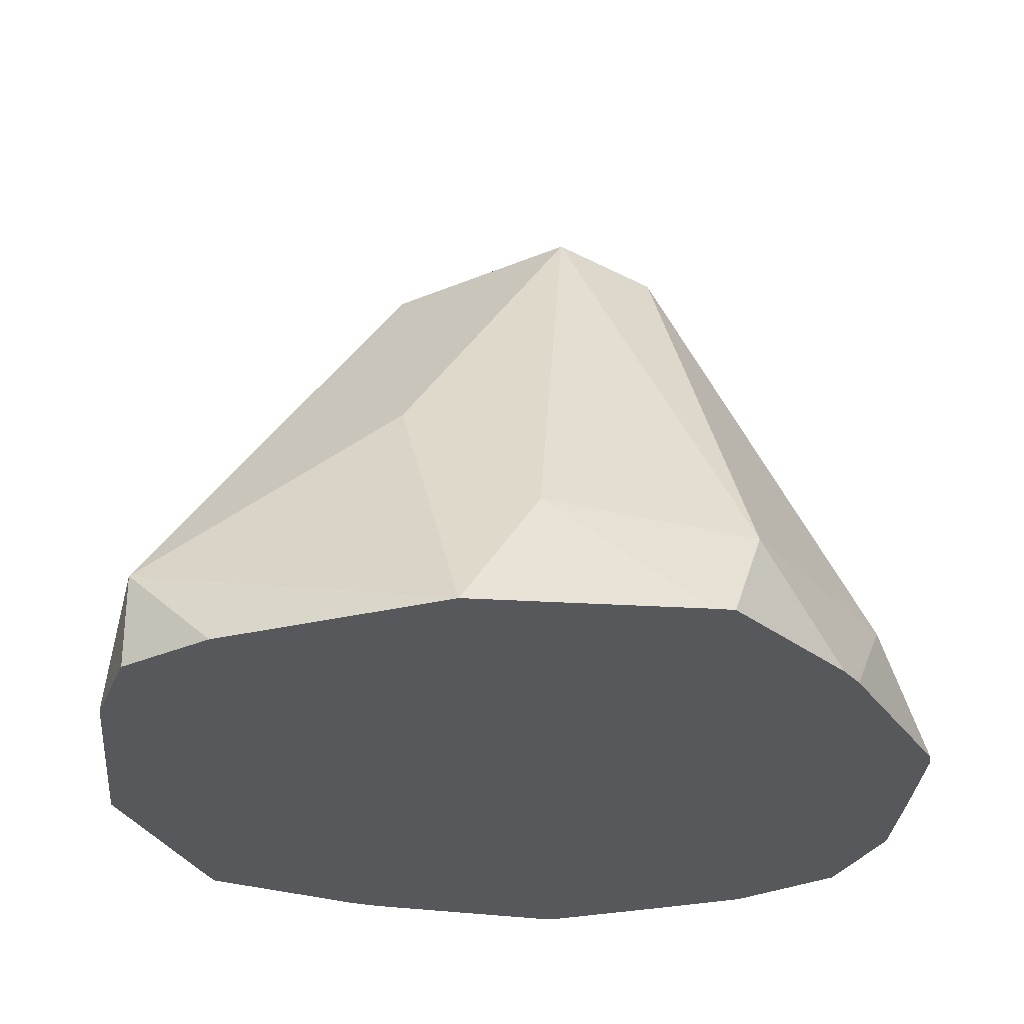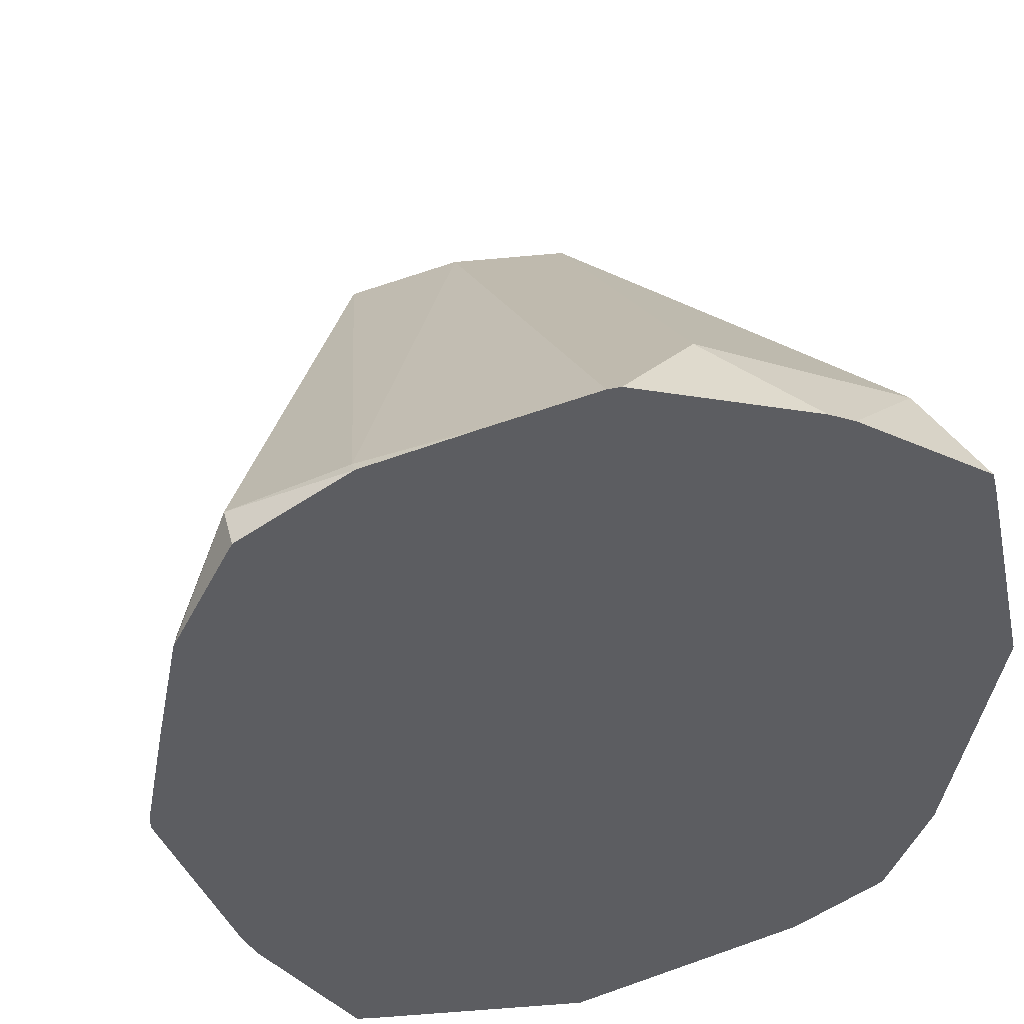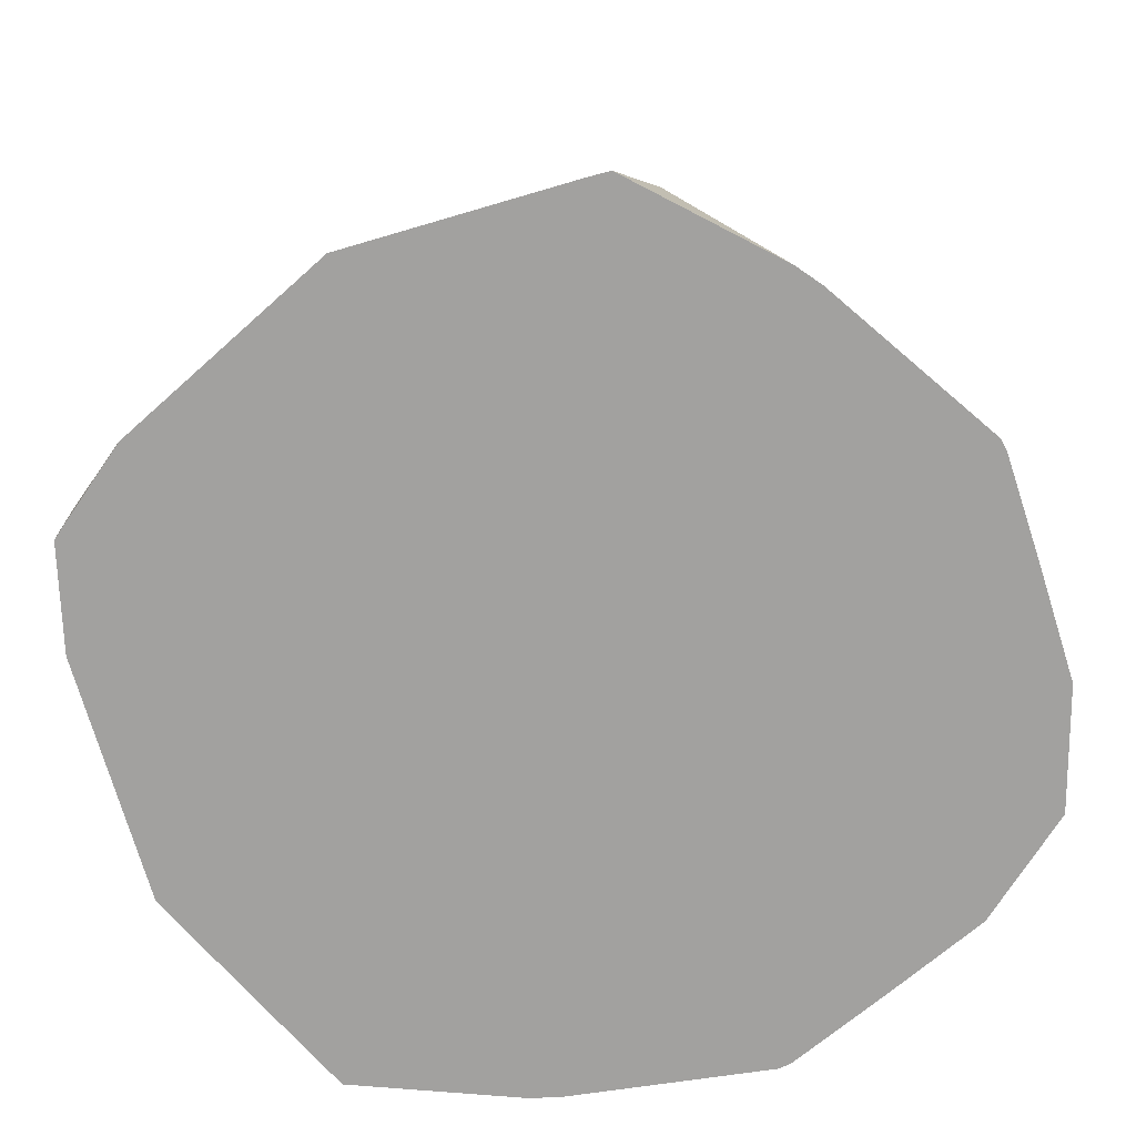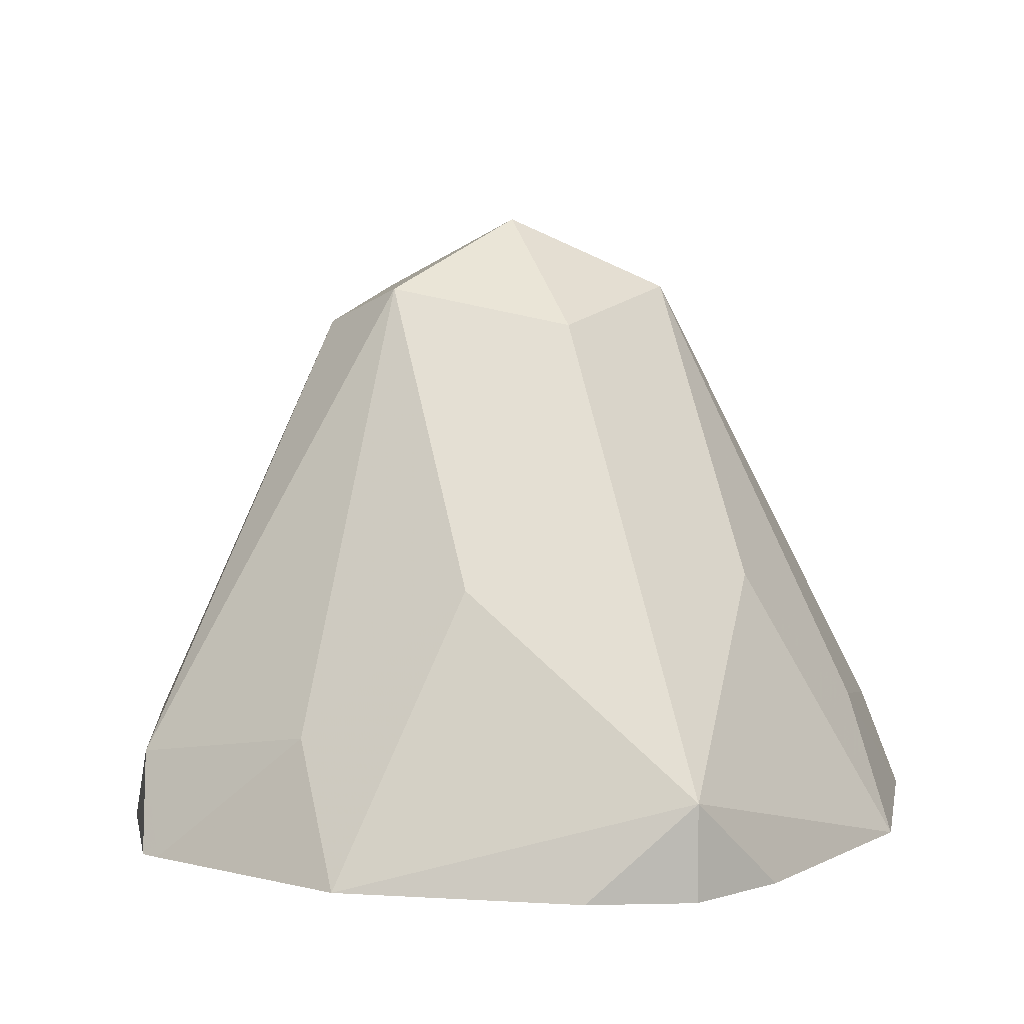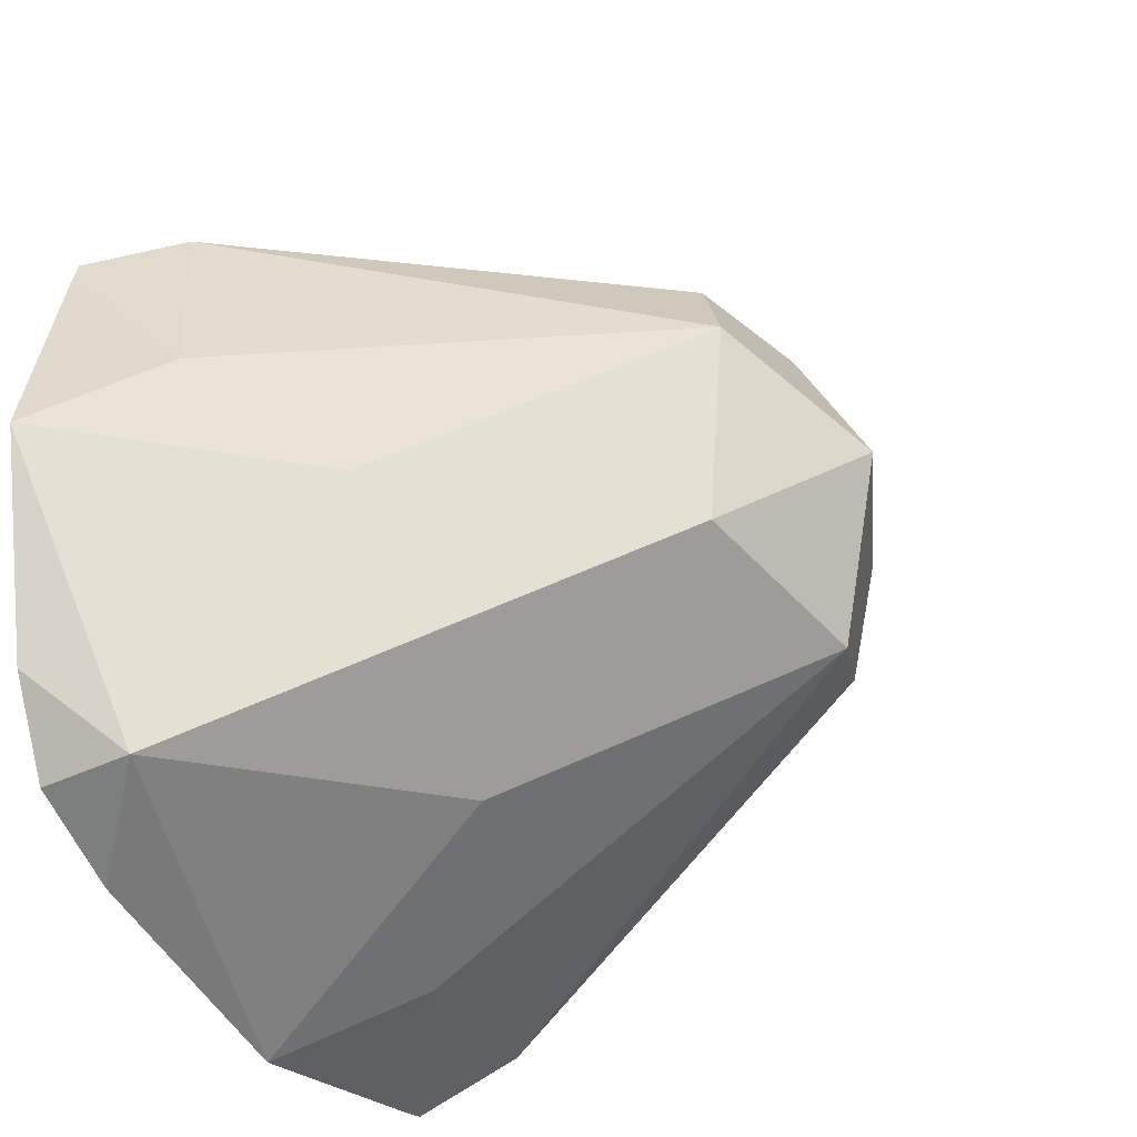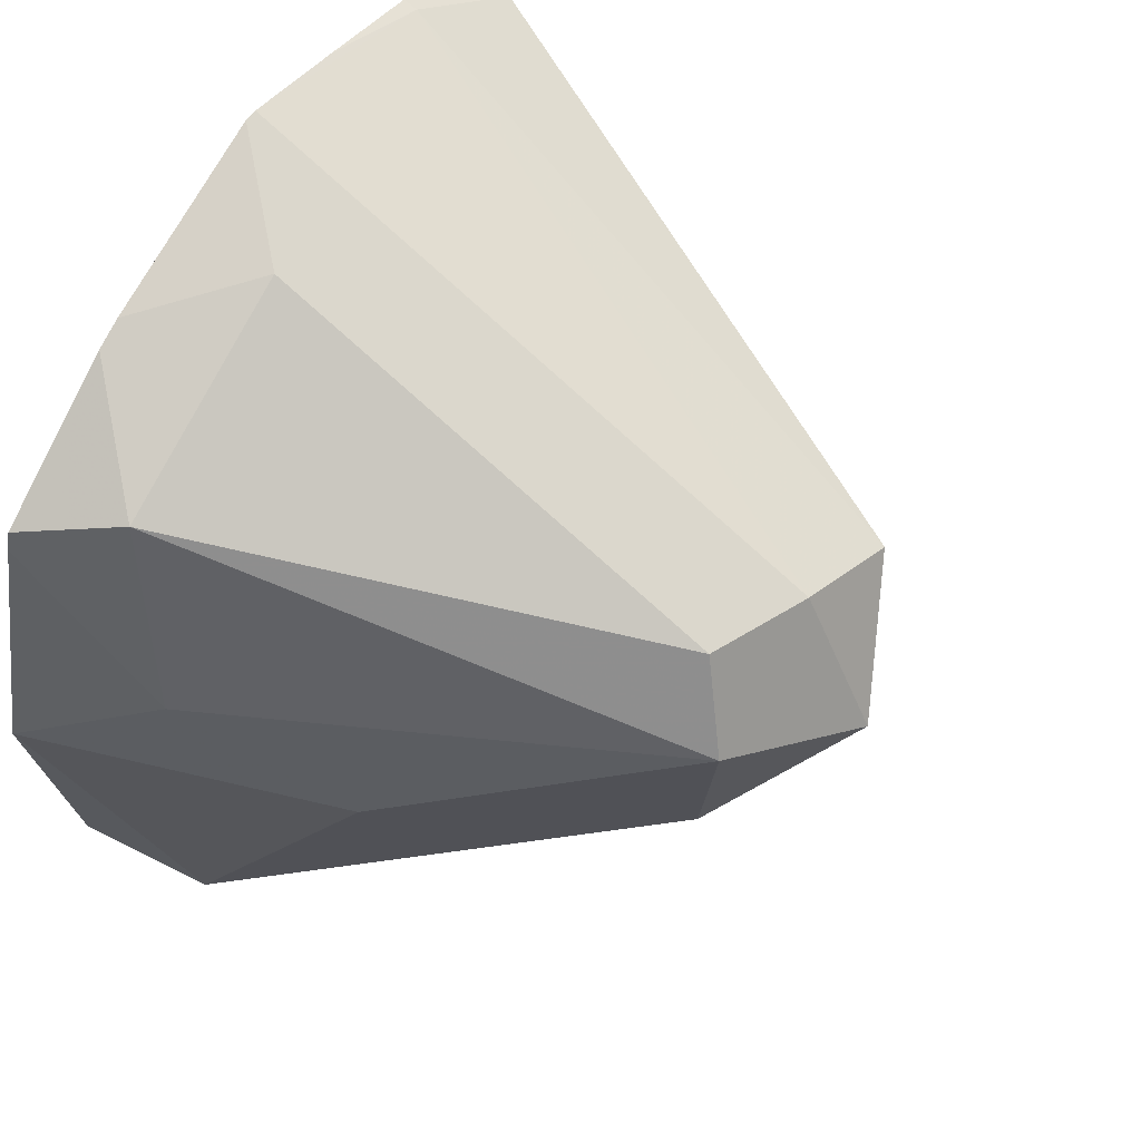
<metadata>
{"format":"obj","ext":"obj","renderer":"f3d","projection":"perspective","resolution":1024,"background":"white","views":[{"elev":-28.7,"azim":-172.8,"up":"+Y"},{"elev":42.9,"azim":-14.4,"up":"+Z"},{"elev":-72.2,"azim":-151.1,"up":"+Y"},{"elev":6.7,"azim":112.8,"up":"+Y"},{"elev":-38.8,"azim":121.4,"up":"+Z"},{"elev":54.1,"azim":122.9,"up":"+Z"}]}
</metadata>
<code>
v 0.0823 0.01738 0
v 0.08724 0.02727 0
v 0.0823 0.01738 -0.001021
v 0.08383 0.01738 0.008183
v 0.08587 0.0184 0.01635
v 0.1036 0.05997 0
v 0.1022 0.05725 -0.008176
v 0.08587 0.02454 -0.008176
v 0.08766 0.01738 -0.01533
v 0.08546 0.01738 0.01635
v 0.1063 0.06133 0.008176
v 0.08997 0.02045 0.02453
v 0.1145 0.06543 0
v 0.109 0.05997 -0.0109
v 0.09405 0.02454 -0.02453
v 0.08869 0.01738 -0.01737
v 0.08997 0.01738 0.02453
v 0.09814 0.0184 0.02862
v 0.1145 0.05997 0.0109
v 0.09814 0.01738 0.02903
v 0.1227 0.05725 -0.008176
v 0.1227 0.05725 0.01226
v 0.1254 0.05997 0.005447
v 0.1199 0.03817 -0.02181
v 0.109 0.02727 -0.02726
v 0.09731 0.01738 -0.02849
v 0.09584 0.01738 -0.02811
v 0.1063 0.01738 0.03066
v 0.1145 0.01738 0.0322
v 0.1145 0.02727 0.02726
v 0.1363 0.03817 -0.005447
v 0.139 0.02454 -0.02453
v 0.1227 0.02454 0.02862
v 0.139 0.02454 0.02044
v 0.1418 0.02727 0.005447
v 0.114 0.01738 -0.0322
v 0.1155 0.01738 0.0322
v 0.1467 0.01738 0.0005106
v 0.1426 0.01738 -0.01737
v 0.139 0.01738 -0.02453
v 0.1319 0.01738 -0.02811
v 0.1298 0.01738 0.02683
v 0.1319 0.01738 0.02581
v 0.1426 0.01738 0.01865
v 0.143 0.01738 0.01718
f 22 30 33
f 18 20 28
f 21 23 31
f 21 32 24
f 21 31 32
f 19 30 22
f 18 30 19
f 18 28 29
f 15 27 16
f 13 22 23
f 15 25 26
f 14 25 15
f 14 24 25
f 14 21 24
f 13 23 21
f 13 19 22
f 13 21 14
f 22 33 34
f 15 26 27
f 22 34 23
f 33 42 43
f 23 35 31
f 35 45 38
f 34 45 35
f 34 44 45
f 34 43 44
f 33 43 34
f 12 20 18
f 33 37 42
f 32 38 39
f 23 34 35
f 32 41 36
f 32 39 40
f 31 38 32
f 31 35 38
f 30 37 33
f 29 37 30
f 25 36 26
f 24 36 25
f 24 32 36
f 32 40 41
f 12 17 20
f 18 29 30
f 11 18 19
f 1 20 17
f 1 28 20
f 1 29 28
f 1 37 29
f 1 42 37
f 1 43 42
f 1 44 43
f 1 45 44
f 1 38 45
f 1 39 38
f 1 40 39
f 1 36 41
f 1 26 36
f 1 27 26
f 1 16 27
f 1 9 16
f 1 3 9
f 1 2 3
f 11 19 13
f 1 17 10
f 1 10 4
f 1 41 40
f 2 4 5
f 11 12 18
f 1 4 2
f 10 17 12
f 8 16 9
f 8 15 16
f 7 14 15
f 7 13 14
f 6 13 7
f 6 11 13
f 7 15 8
f 5 10 12
f 5 11 6
f 4 10 5
f 2 5 6
f 3 8 9
f 2 8 3
f 2 7 8
f 5 12 11
f 2 6 7

</code>
